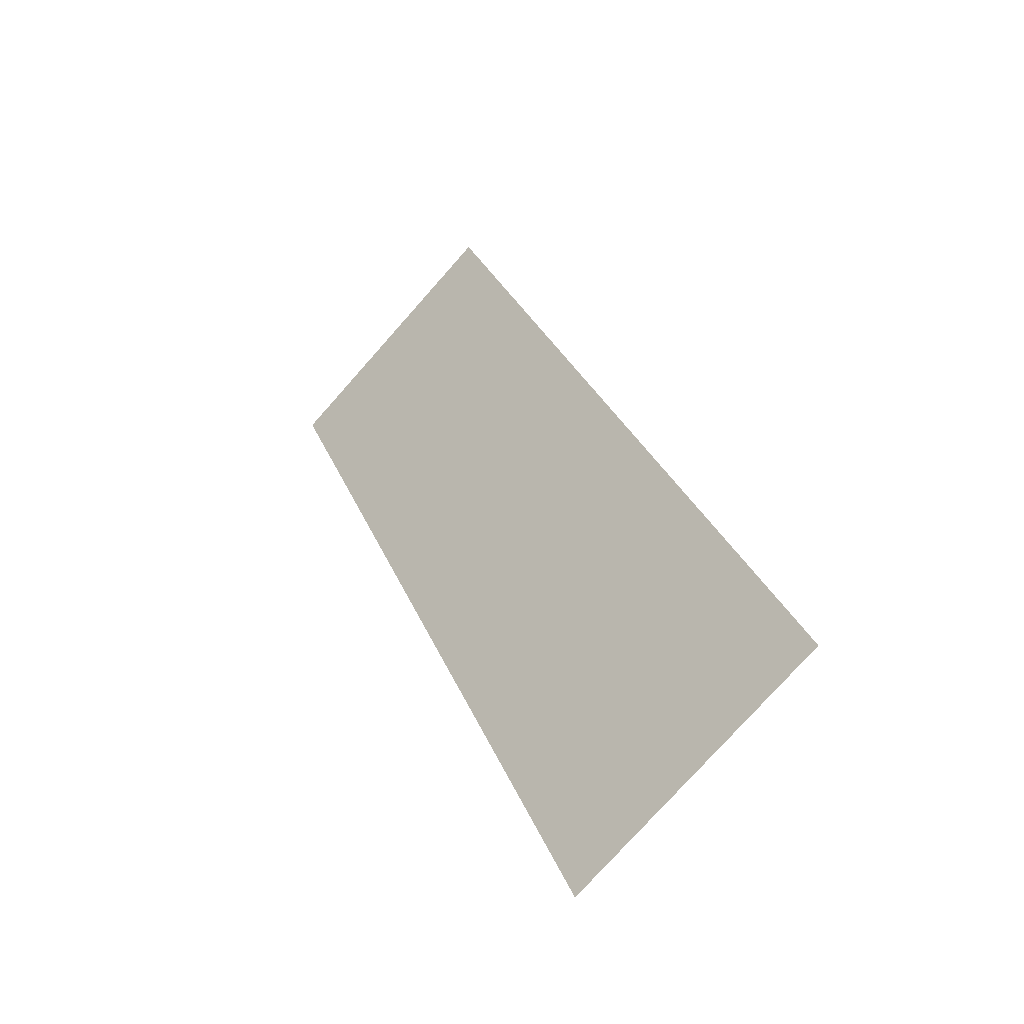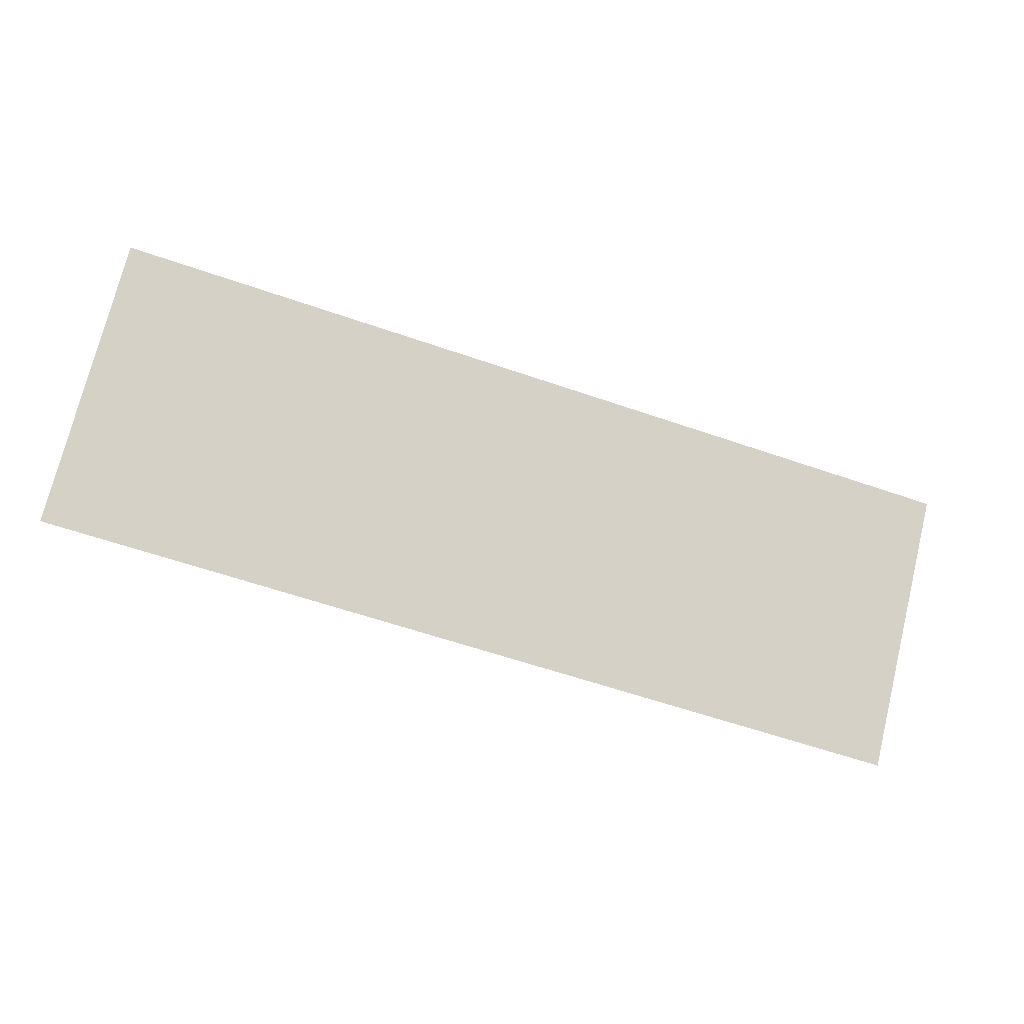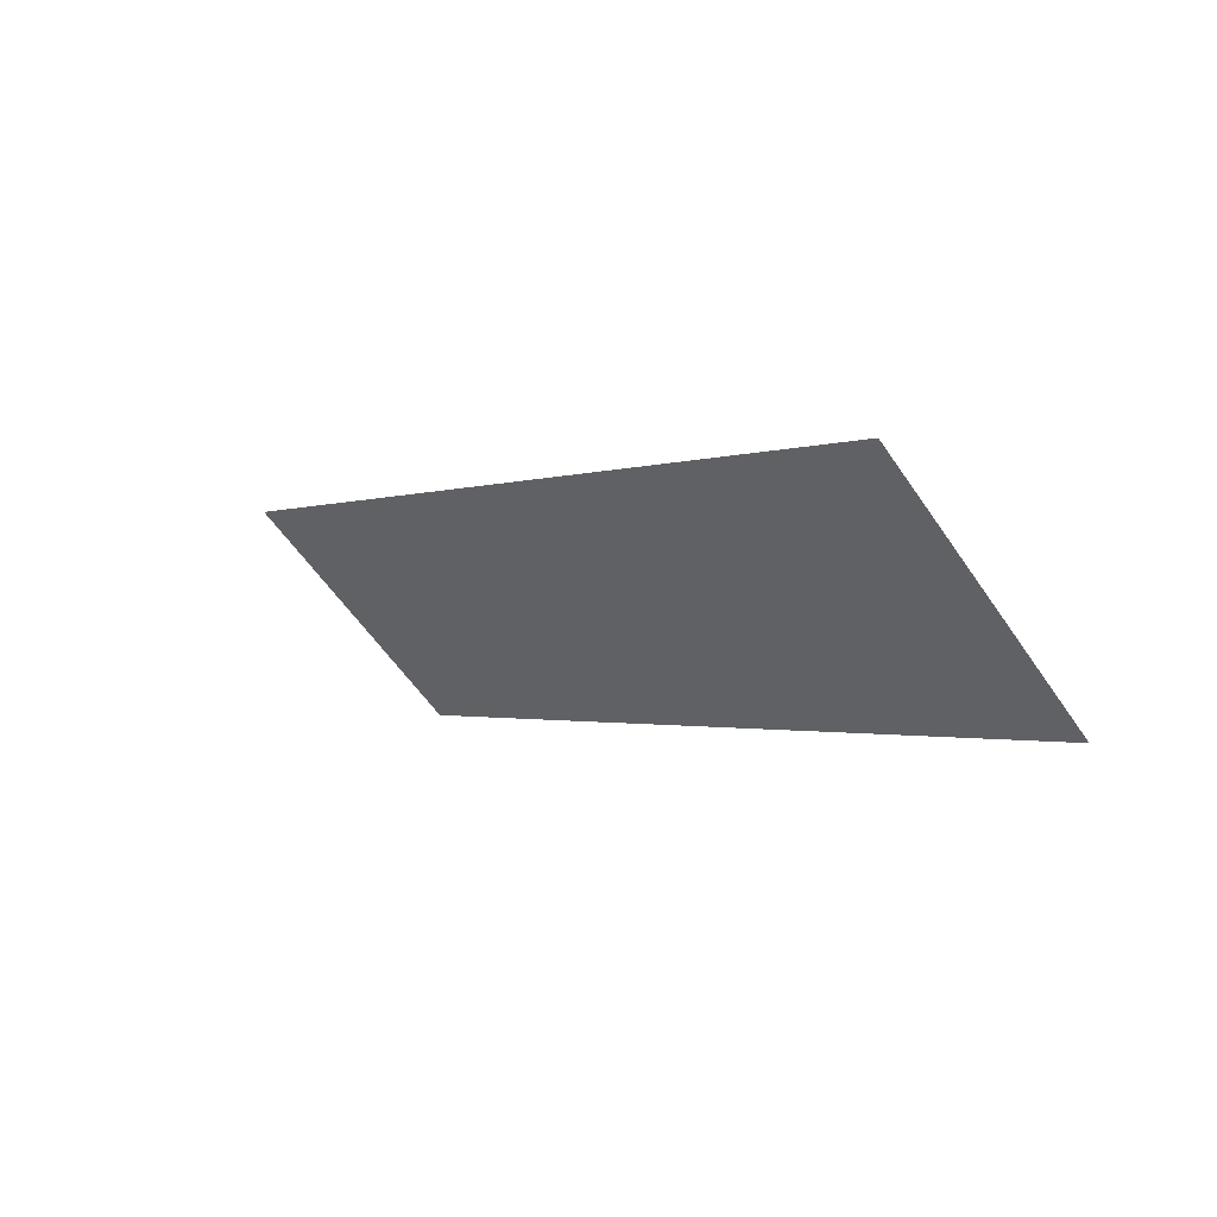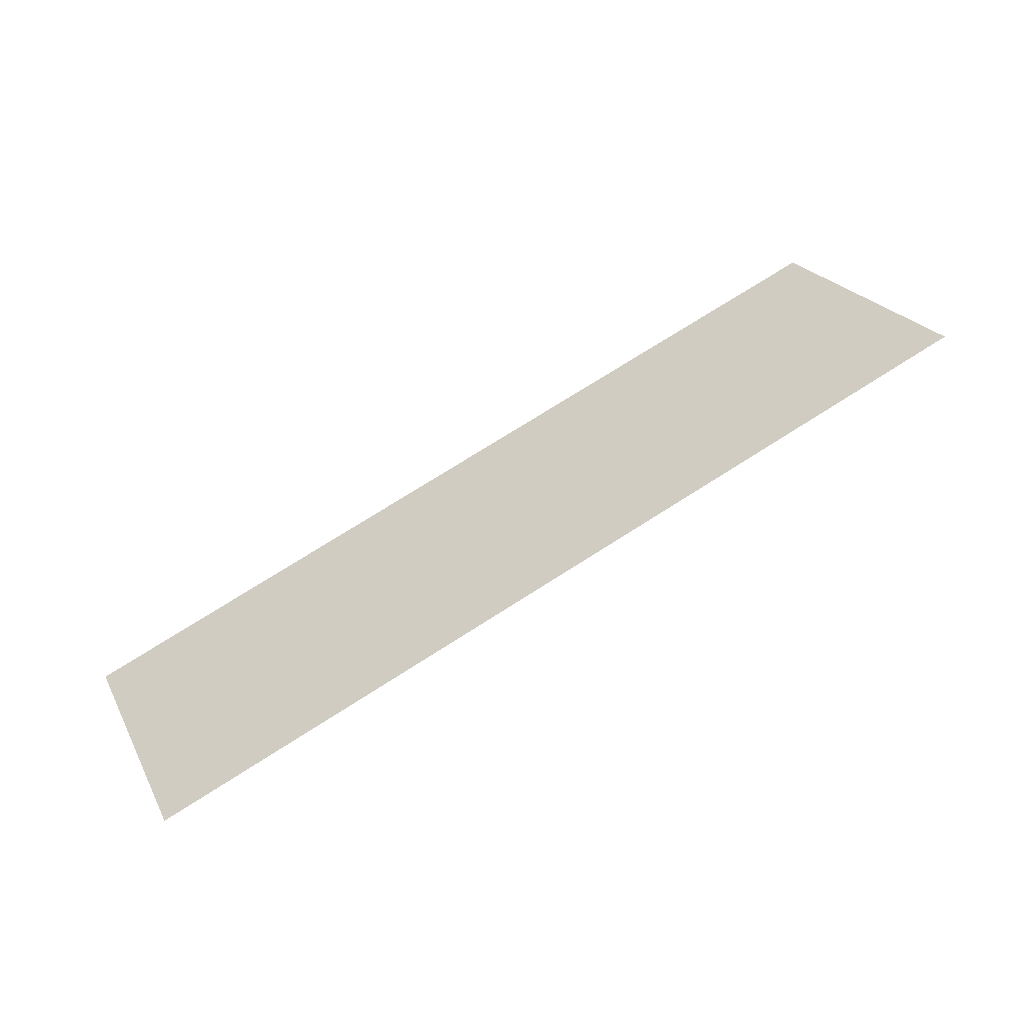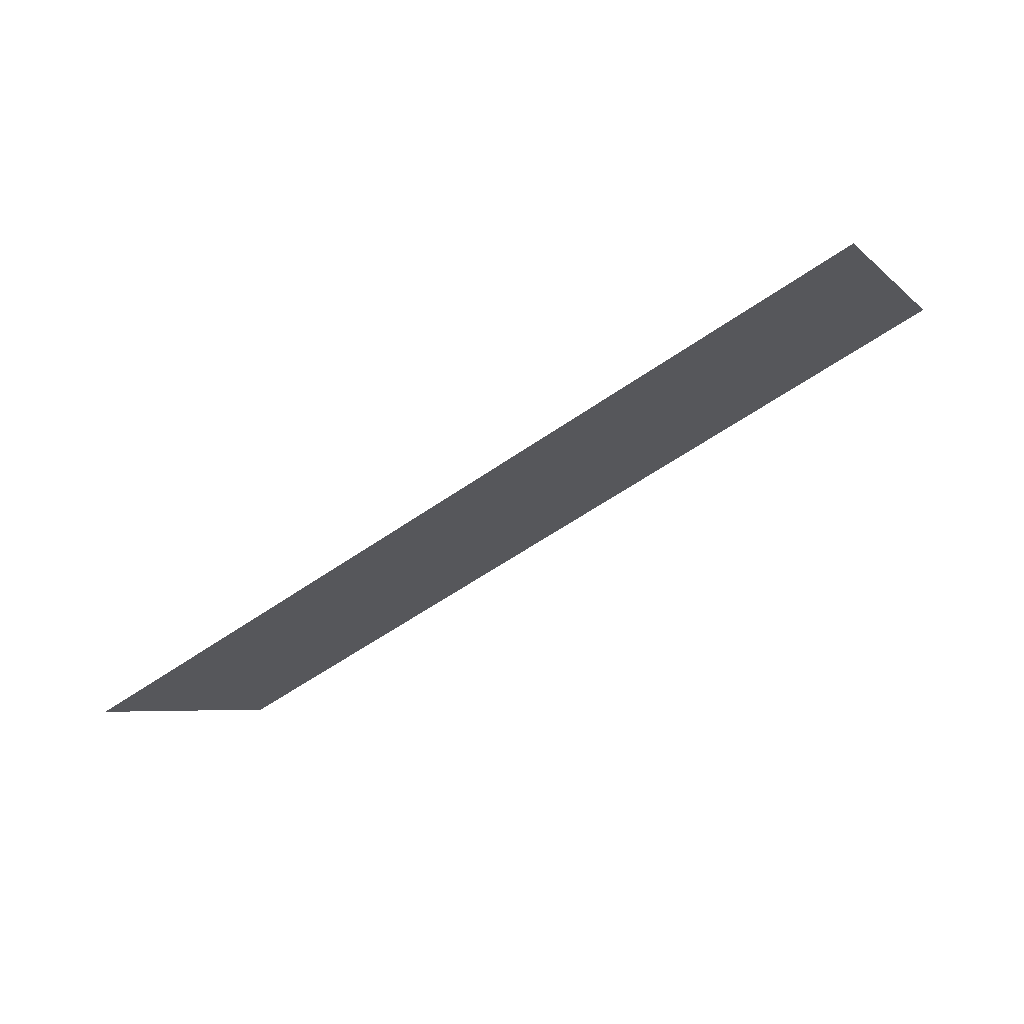
<metadata>
{"format":"obj","ext":"obj","renderer":"f3d","projection":"perspective","resolution":1024,"background":"white","views":[{"elev":31.0,"azim":-109.8,"up":"+Y"},{"elev":-59.1,"azim":-19.7,"up":"+Y"},{"elev":-1.3,"azim":-126.3,"up":"+Z"},{"elev":73.5,"azim":147.5,"up":"+Z"},{"elev":-57.0,"azim":-143.8,"up":"+Y"}]}
</metadata>
<code>
v 0 47.83 8.186e-07
v 12.7 47.83 8.186e-07
v 12.7 50.8 2.97
v 0 50.8 2.97
f 2 1 4
f 2 4 3

</code>
